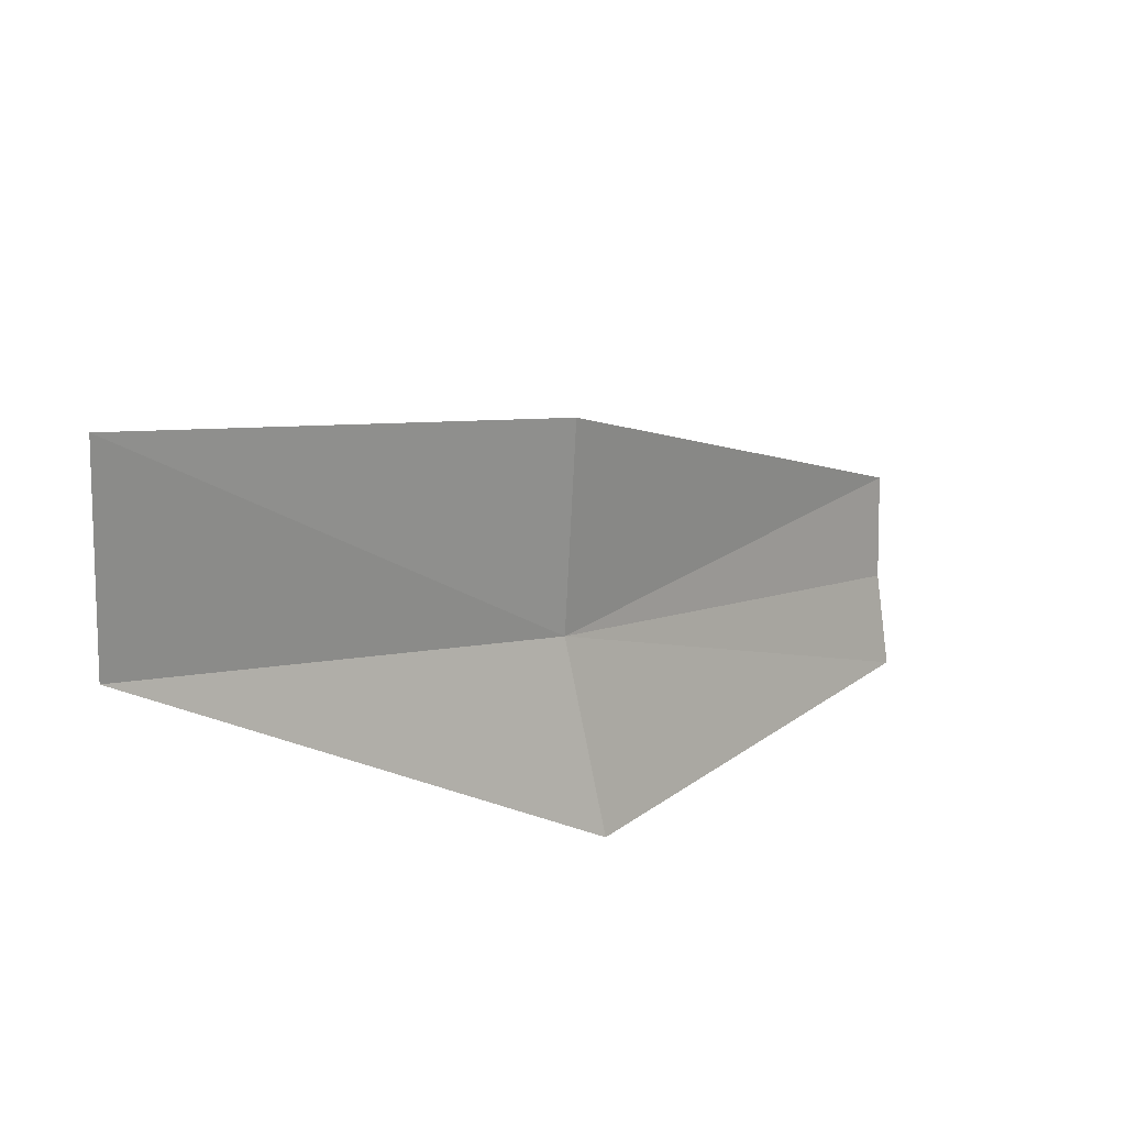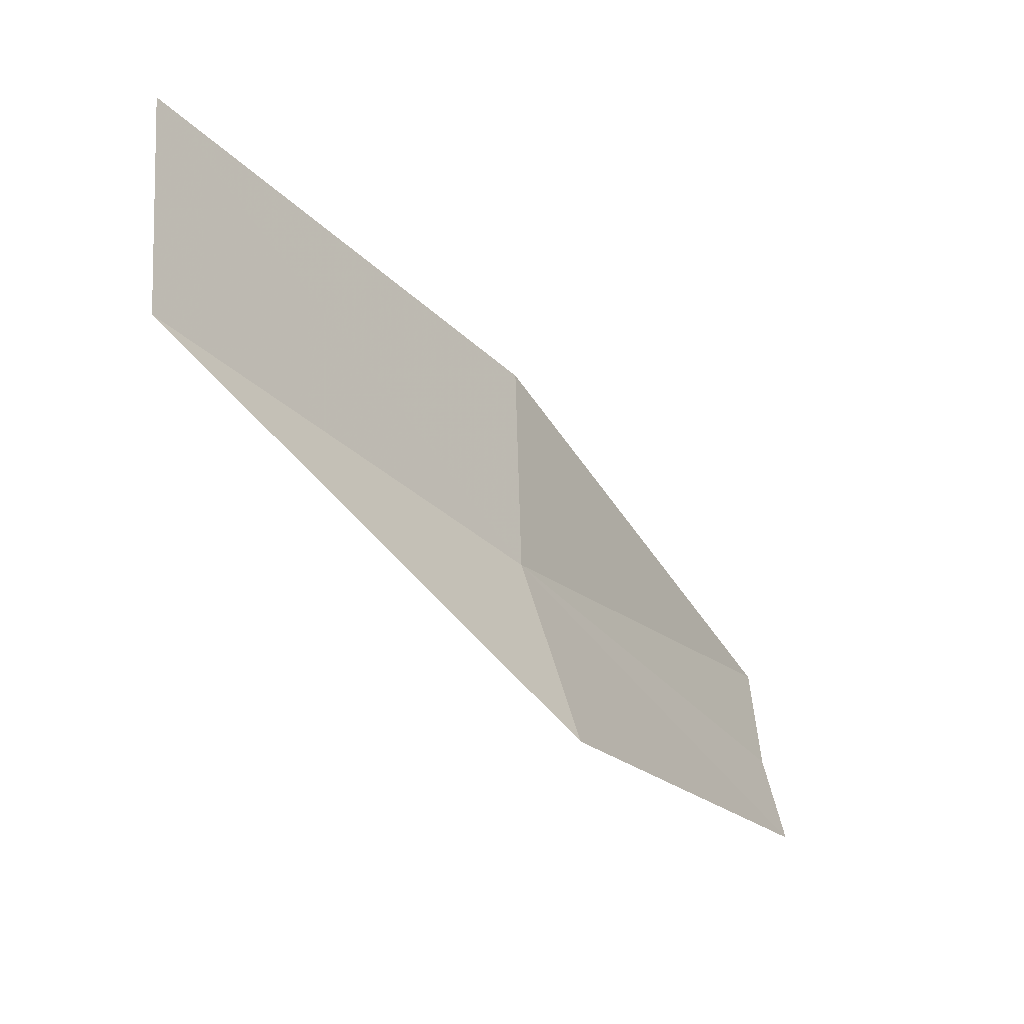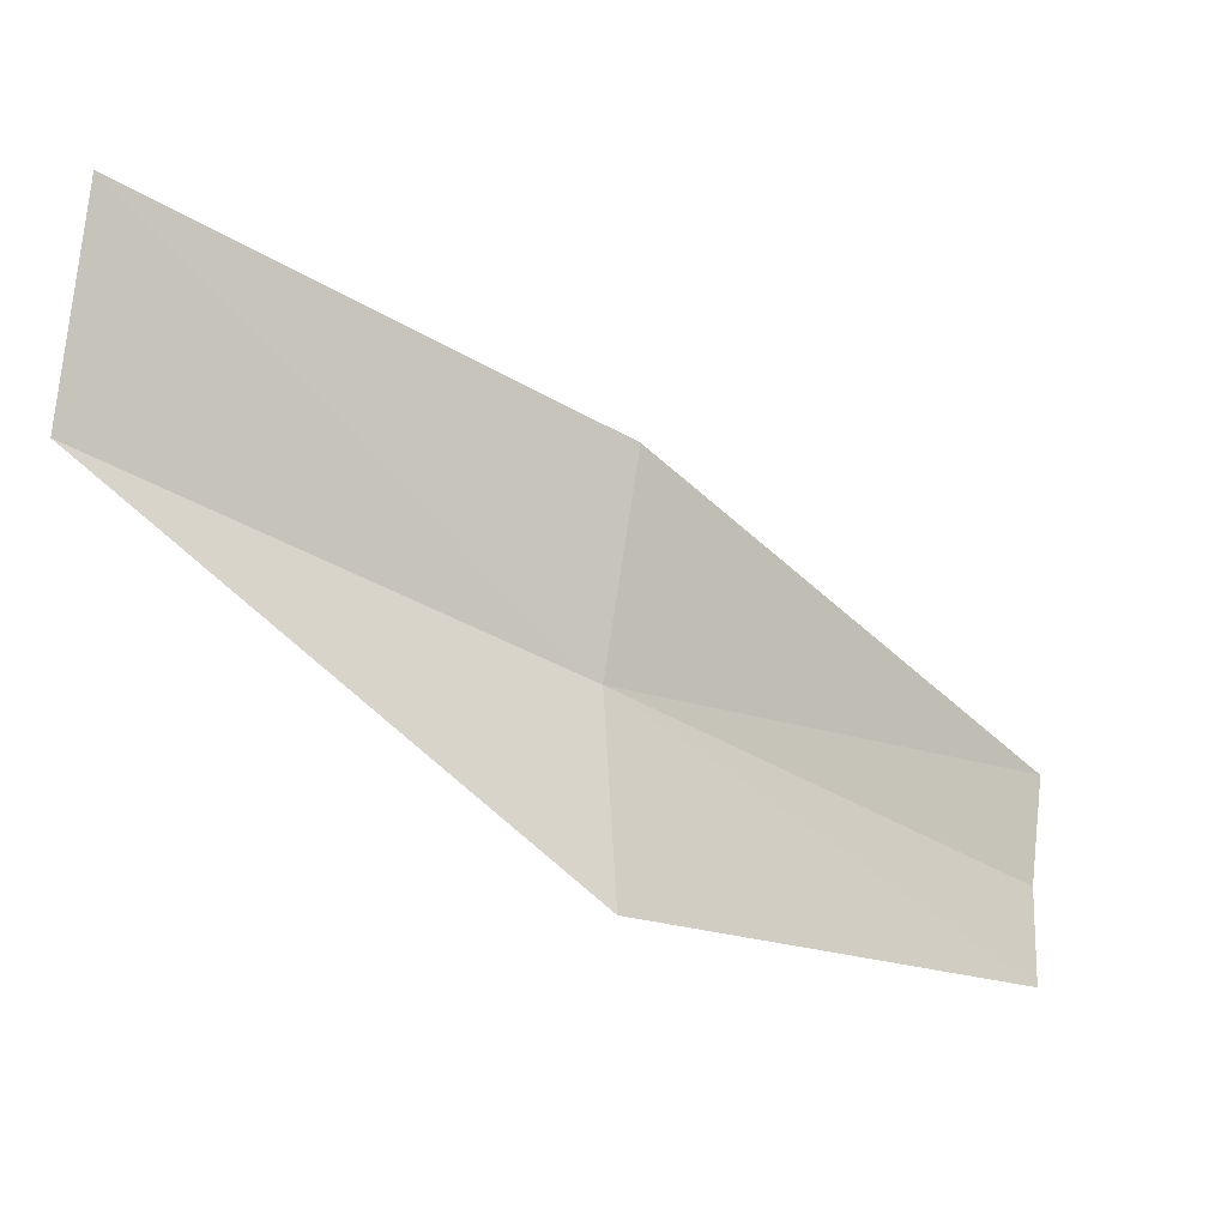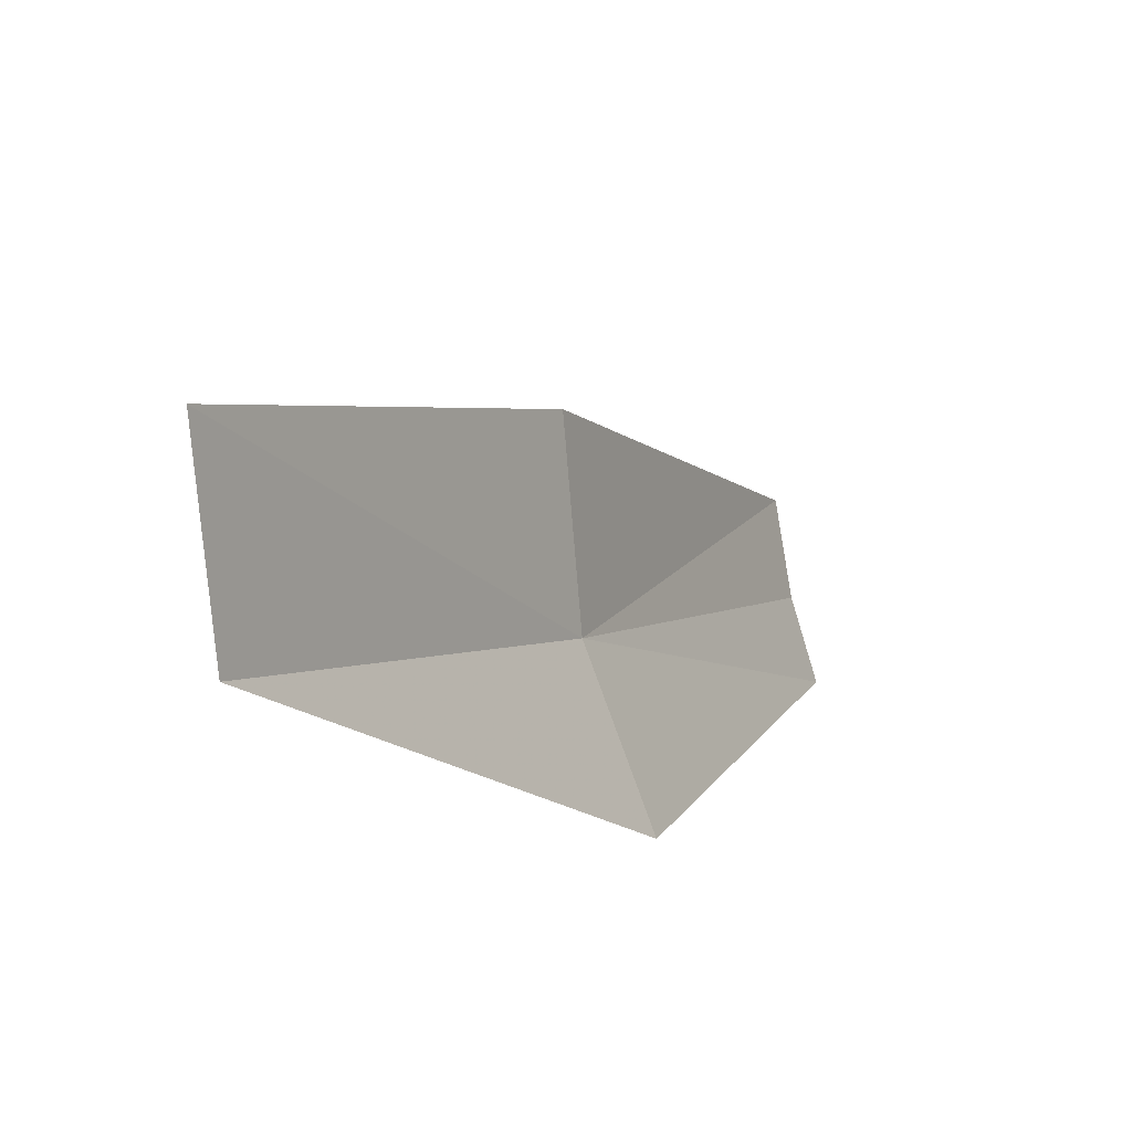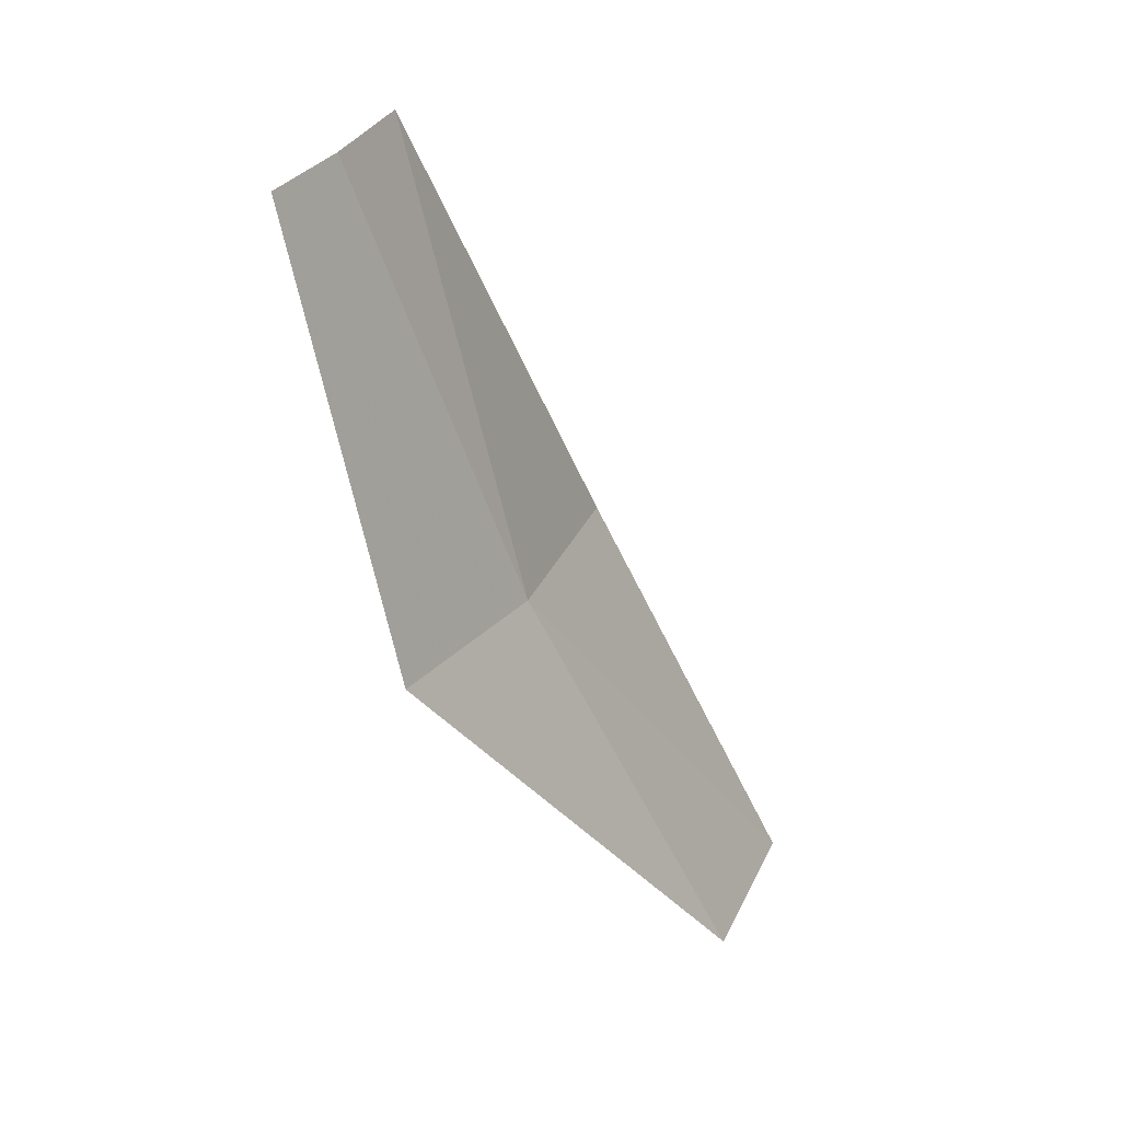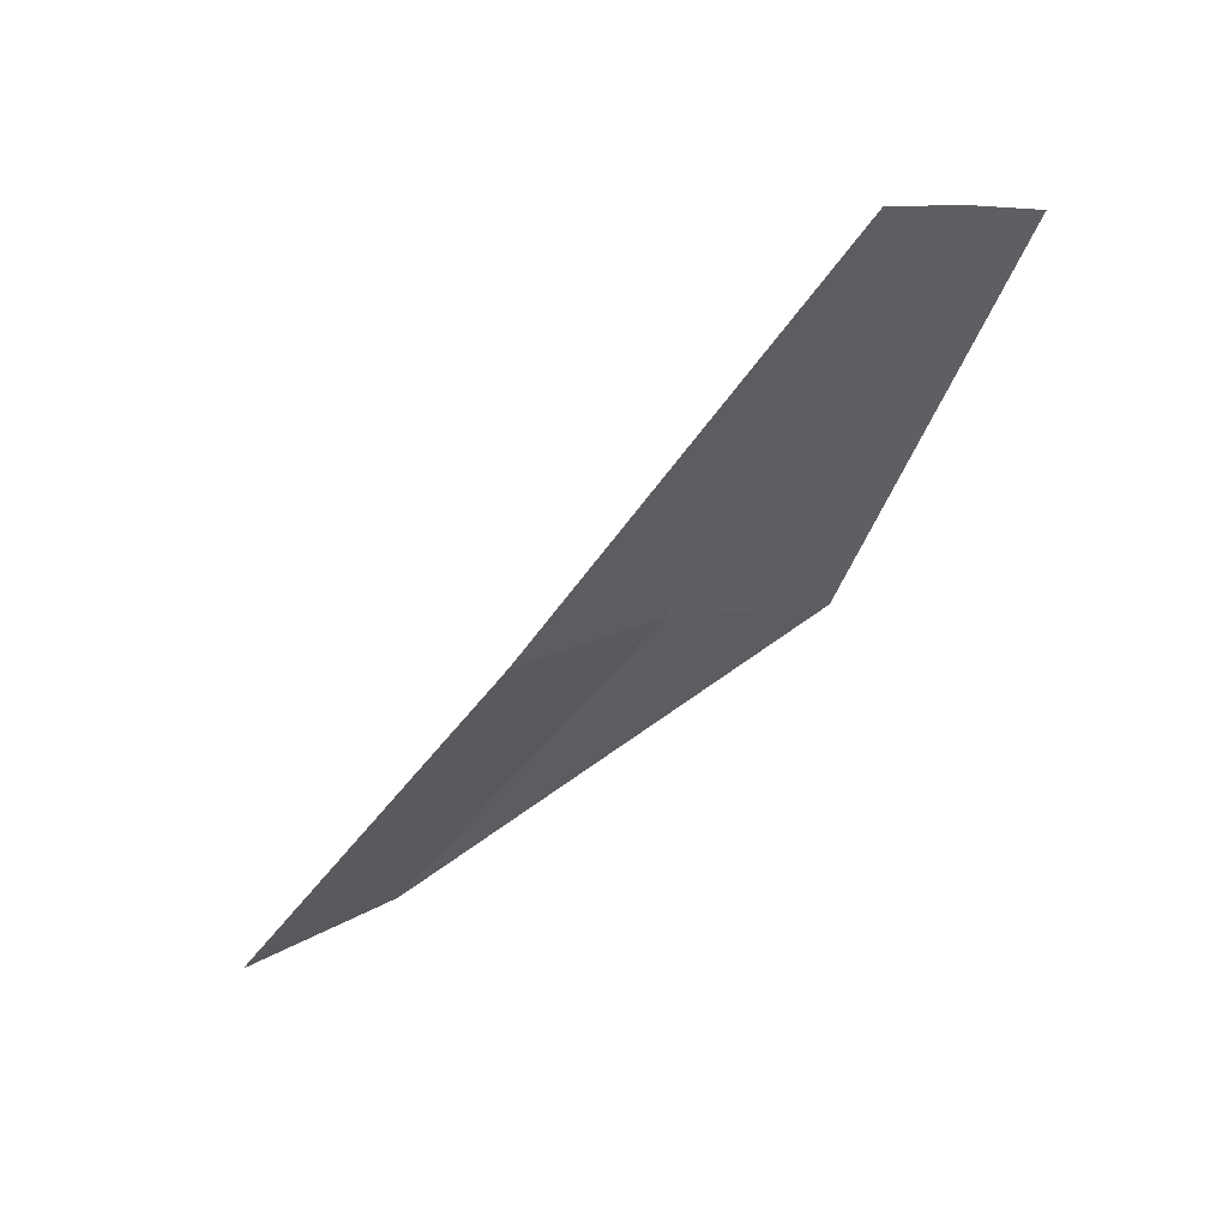
<metadata>
{"format":"obj","ext":"obj","renderer":"f3d","projection":"perspective","resolution":1024,"background":"white","views":[{"elev":47.1,"azim":-148.8,"up":"+Y"},{"elev":2.9,"azim":-158.6,"up":"+Y"},{"elev":13.5,"azim":-135.4,"up":"+Y"},{"elev":36.6,"azim":-165.8,"up":"+Y"},{"elev":4.7,"azim":10.7,"up":"+Z"},{"elev":53.1,"azim":-141.8,"up":"+Z"}]}
</metadata>
<code>
v 10.24 153.3 30.25
v 8.773 150.3 33.76
v 9.119 151 34.12
v 9.455 151.8 29.6
v 9.392 151.8 34.55
v 10.6 154.9 31.01
v 11.83 155.4 26.61
v 12.15 157.1 27.28
f 1 2 3
f 1 4 2
f 1 3 5
f 1 5 6
f 1 7 4
f 1 8 7
f 1 6 8

</code>
